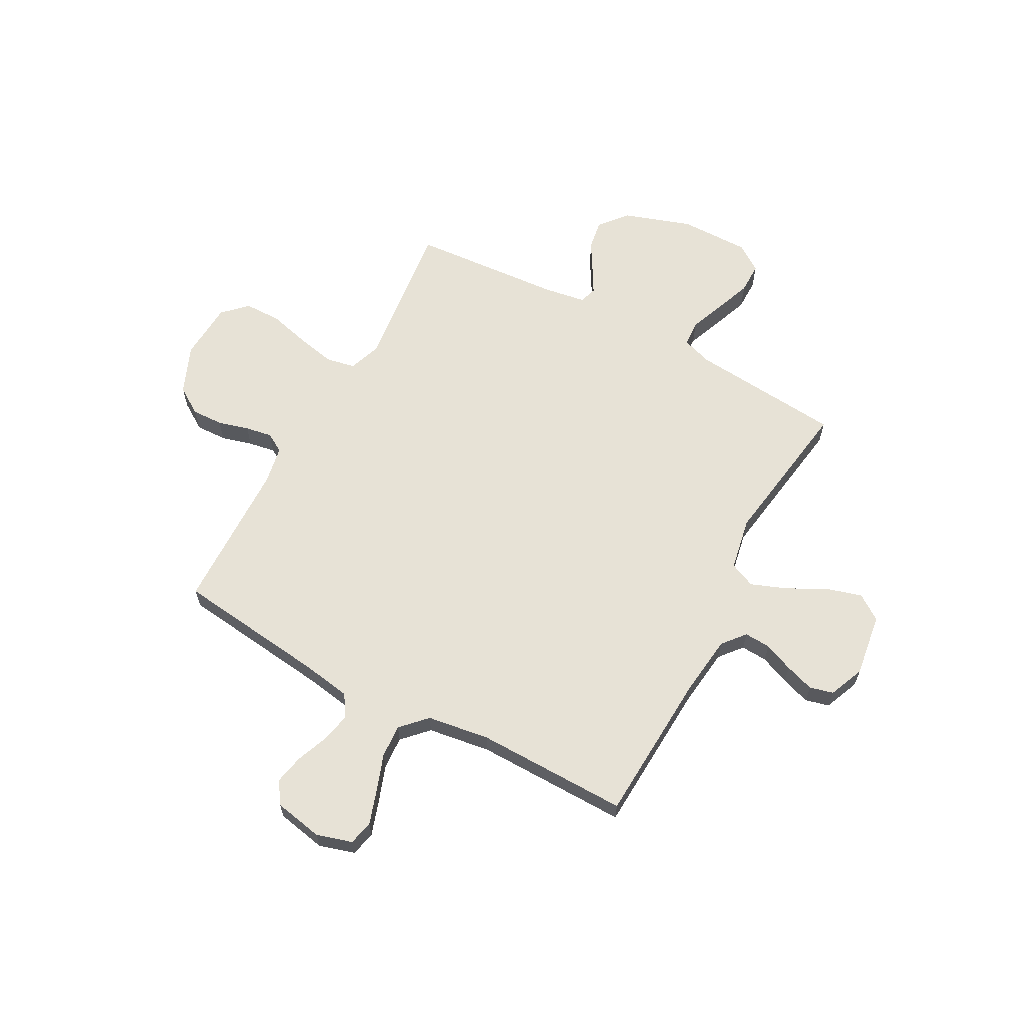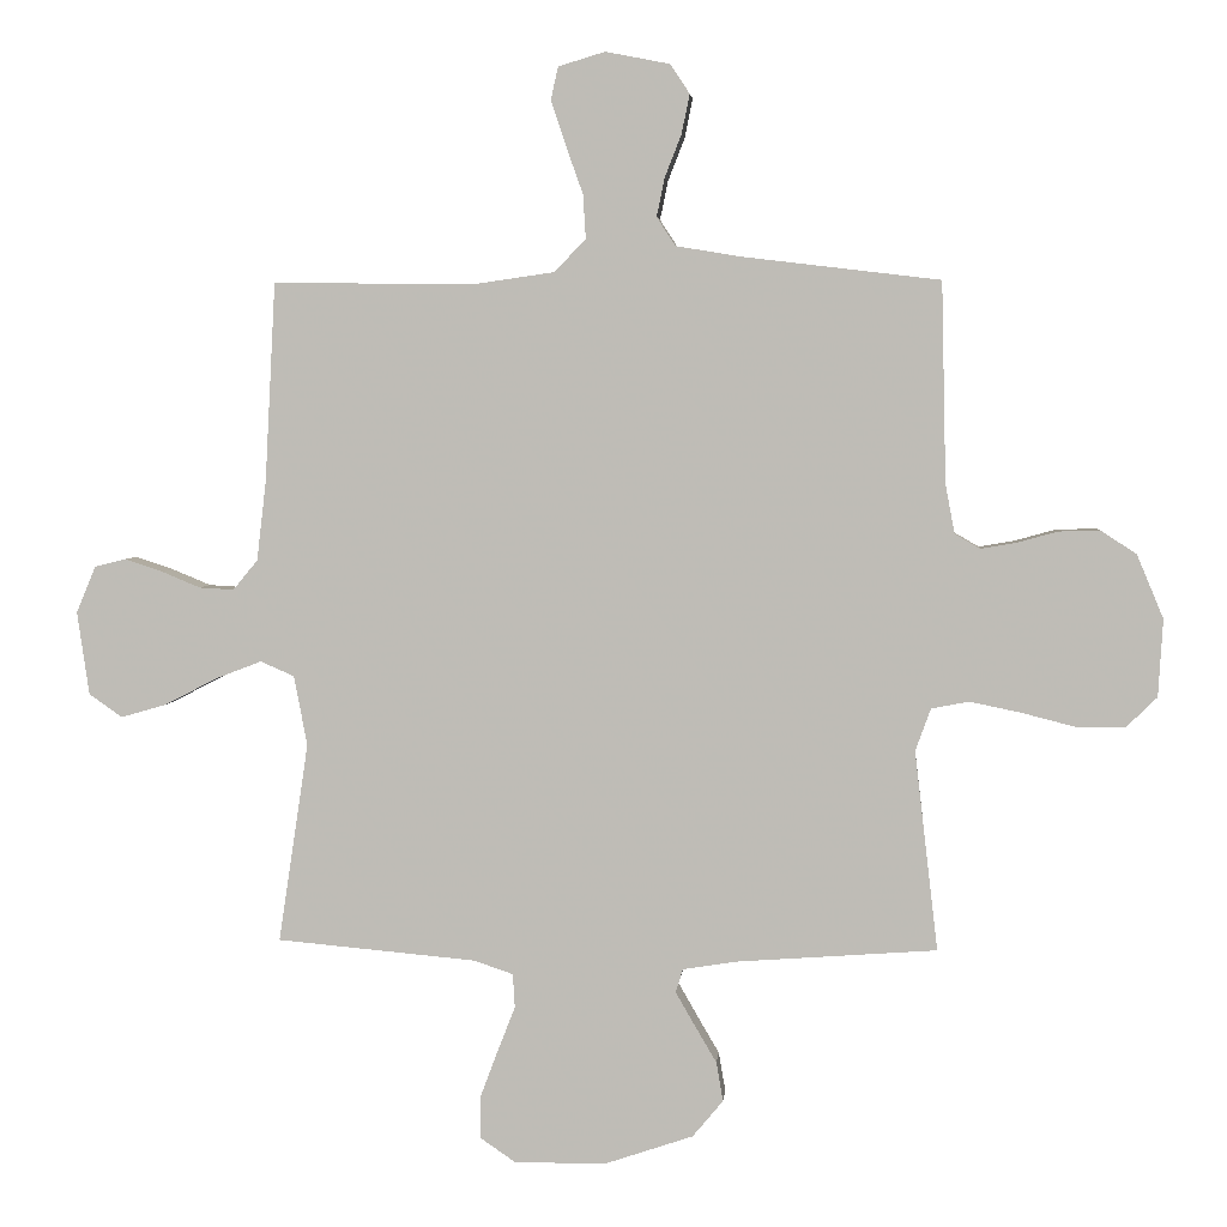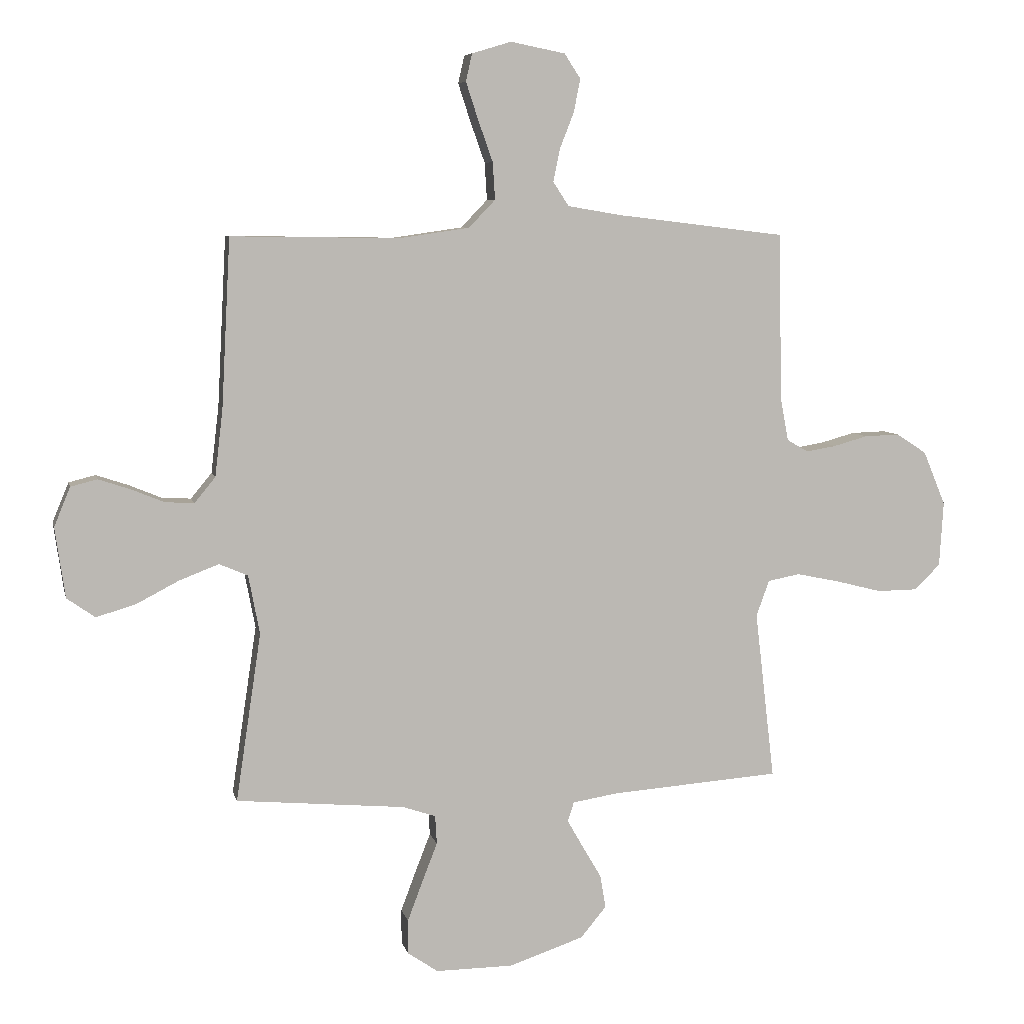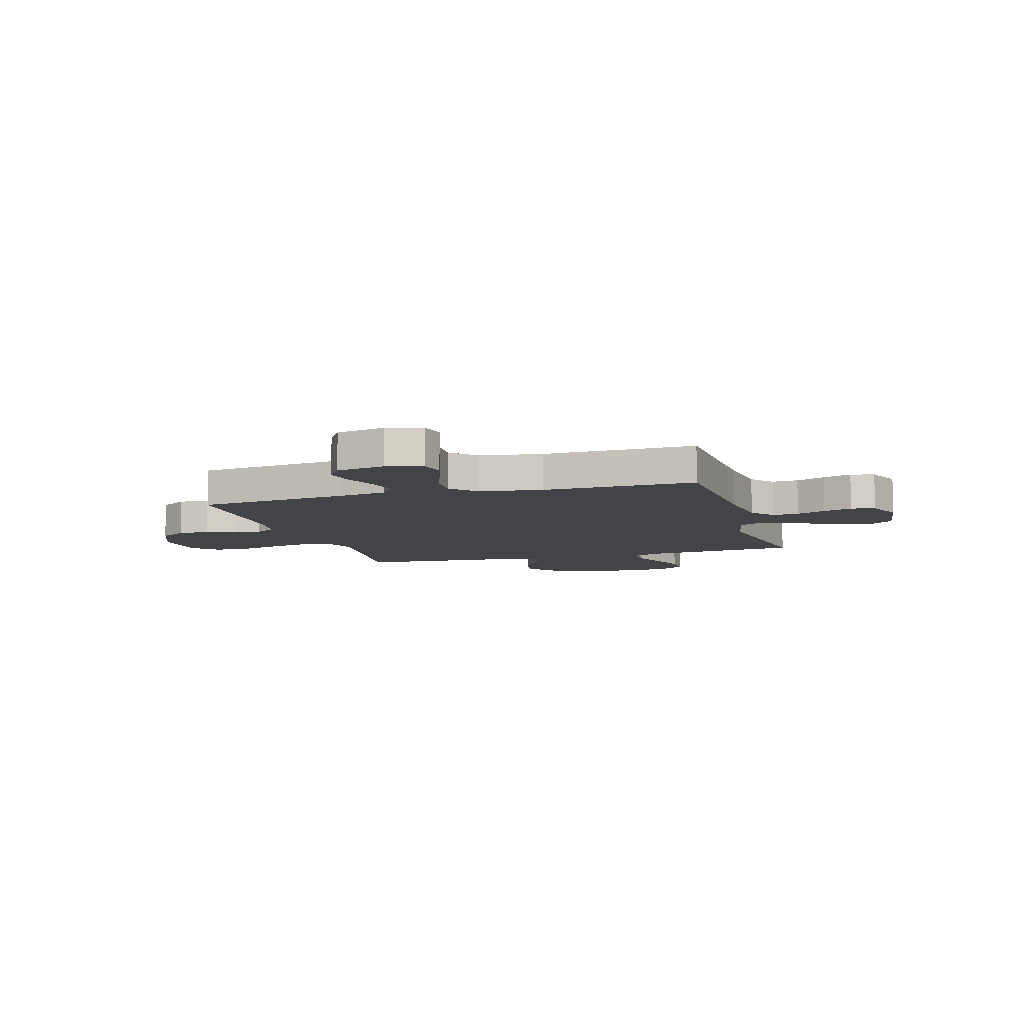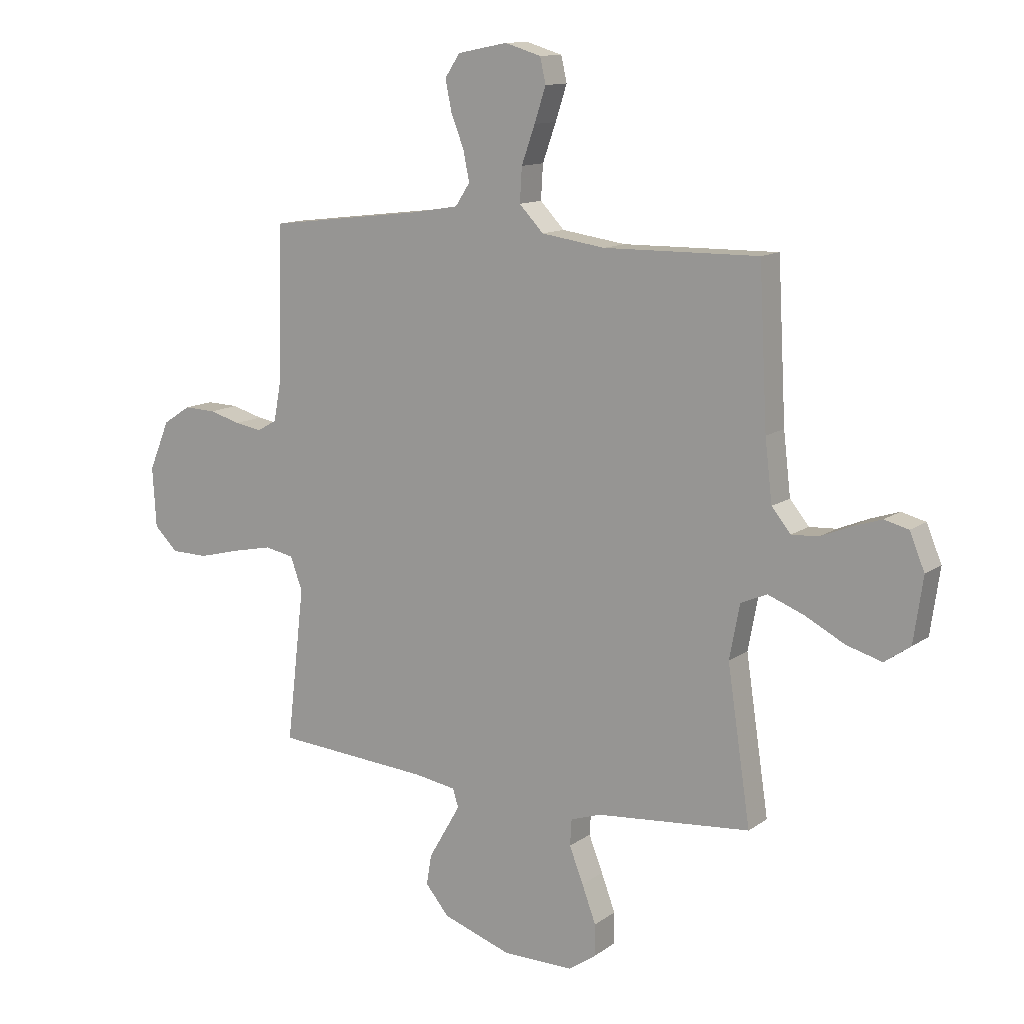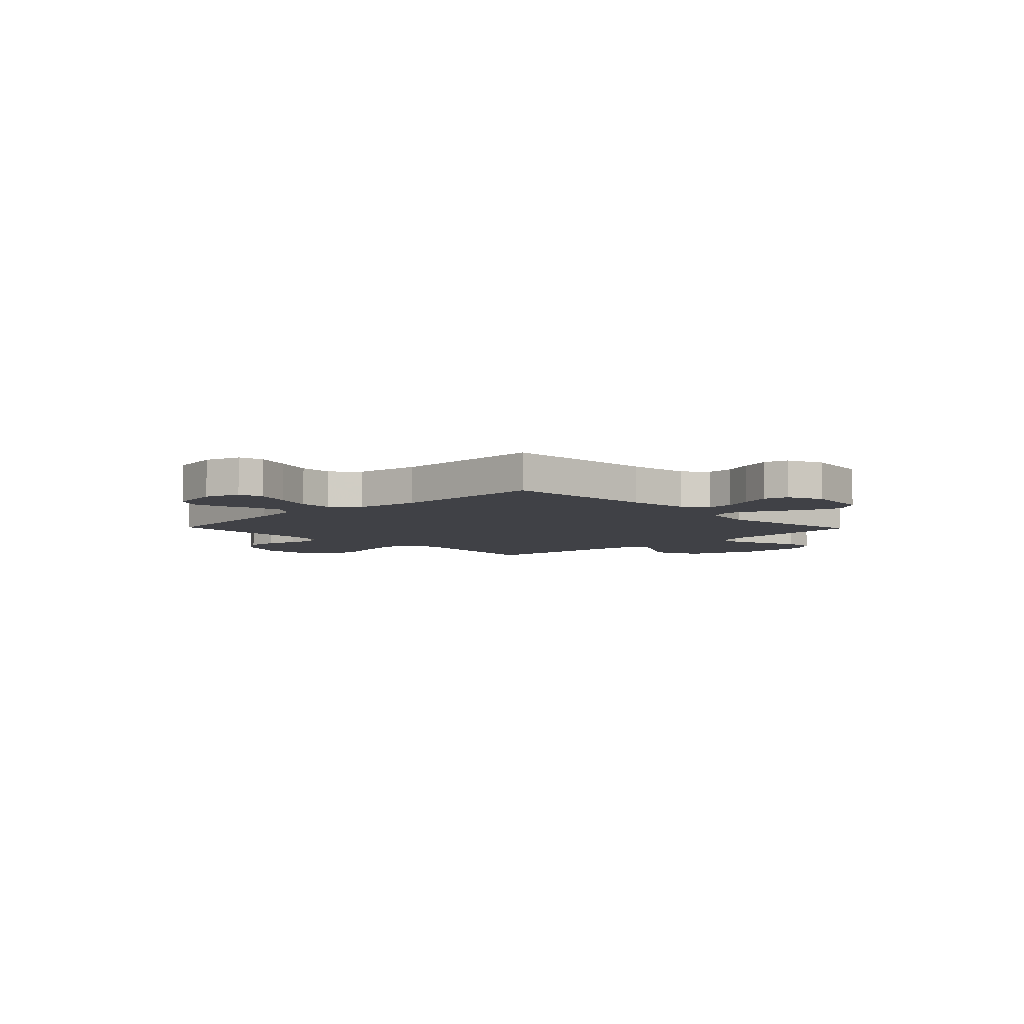
<metadata>
{"format":"obj","ext":"obj","renderer":"f3d","projection":"perspective","resolution":1024,"background":"white","views":[{"elev":63.0,"azim":28.4,"up":"+Y"},{"elev":3.9,"azim":-174.9,"up":"+Z"},{"elev":7.0,"azim":167.6,"up":"+Z"},{"elev":-8.3,"azim":16.5,"up":"+Y"},{"elev":12.3,"azim":32.4,"up":"+Z"},{"elev":-6.0,"azim":44.0,"up":"+Y"}]}
</metadata>
<code>
v -0.5 0.07 0.5
v -0.2 0.07 0.536
v -0.105 0.07 0.552
v -0.077 0.07 0.595
v -0.089 0.07 0.653
v -0.114 0.07 0.717
v -0.126 0.07 0.776
v -0.097 0.07 0.82
v 0 0.07 0.839
v 0.07 0.07 0.818
v 0.081 0.07 0.769
v 0.059 0.07 0.702
v 0.033 0.07 0.629
v 0.029 0.07 0.563
v 0.076 0.07 0.514
v 0.2 0.07 0.496
v 0.5 0.07 0.5
v 0.516 0.07 0.2
v 0.53 0.07 0.081
v 0.567 0.07 0.036
v 0.619 0.07 0.039
v 0.677 0.07 0.063
v 0.734 0.07 0.082
v 0.781 0.07 0.07
v 0.81 0.07 0
v 0.792 0.07 -0.125
v 0.742 0.07 -0.16
v 0.673 0.07 -0.14
v 0.596 0.07 -0.1
v 0.526 0.07 -0.073
v 0.475 0.07 -0.095
v 0.455 0.07 -0.2
v 0.5 0.07 -0.5
v 0.2 0.07 -0.527
v 0.141 0.07 -0.547
v 0.138 0.07 -0.598
v 0.165 0.07 -0.667
v 0.192 0.07 -0.739
v 0.192 0.07 -0.8
v 0.138 0.07 -0.837
v 0 0.07 -0.836
v -0.133 0.07 -0.791
v -0.179 0.07 -0.736
v -0.169 0.07 -0.677
v -0.135 0.07 -0.619
v -0.107 0.07 -0.57
v -0.118 0.07 -0.535
v -0.2 0.07 -0.522
v -0.5 0.07 -0.5
v -0.465 0.07 -0.2
v -0.488 0.07 -0.136
v -0.545 0.07 -0.125
v -0.622 0.07 -0.141
v -0.704 0.07 -0.162
v -0.776 0.07 -0.161
v -0.822 0.07 -0.116
v -0.829 0.07 0
v -0.789 0.07 0.096
v -0.735 0.07 0.131
v -0.673 0.07 0.129
v -0.612 0.07 0.112
v -0.559 0.07 0.103
v -0.521 0.07 0.125
v -0.507 0.07 0.2
v -0.5 0 0.5
v -0.2 0 0.536
v -0.105 0 0.552
v -0.077 0 0.595
v -0.089 0 0.653
v -0.114 0 0.717
v -0.126 0 0.776
v -0.097 0 0.82
v 0 0 0.839
v 0.07 0 0.818
v 0.081 0 0.769
v 0.059 0 0.702
v 0.033 0 0.629
v 0.029 0 0.563
v 0.076 0 0.514
v 0.2 0 0.496
v 0.5 0 0.5
v 0.516 0 0.2
v 0.53 0 0.081
v 0.567 0 0.036
v 0.619 0 0.039
v 0.677 0 0.063
v 0.734 0 0.082
v 0.781 0 0.07
v 0.81 0 0
v 0.792 0 -0.125
v 0.742 0 -0.16
v 0.673 0 -0.14
v 0.596 0 -0.1
v 0.526 0 -0.073
v 0.475 0 -0.095
v 0.455 0 -0.2
v 0.5 0 -0.5
v 0.2 0 -0.527
v 0.141 0 -0.547
v 0.138 0 -0.598
v 0.165 0 -0.667
v 0.192 0 -0.739
v 0.192 0 -0.8
v 0.138 0 -0.837
v 0 0 -0.836
v -0.133 0 -0.791
v -0.179 0 -0.736
v -0.169 0 -0.677
v -0.135 0 -0.619
v -0.107 0 -0.57
v -0.118 0 -0.535
v -0.2 0 -0.522
v -0.5 0 -0.5
v -0.465 0 -0.2
v -0.488 0 -0.136
v -0.545 0 -0.125
v -0.622 0 -0.141
v -0.704 0 -0.162
v -0.776 0 -0.161
v -0.822 0 -0.116
v -0.829 0 0
v -0.789 0 0.096
v -0.735 0 0.131
v -0.673 0 0.129
v -0.612 0 0.112
v -0.559 0 0.103
v -0.521 0 0.125
v -0.507 0 0.2
f 59 60 61
f 58 59 61
f 57 58 61
f 56 57 61
f 55 56 61
f 54 55 61
f 53 54 61
f 52 53 61 62
f 51 52 62 63
f 48 49 50
f 51 63 64
f 50 51 64
f 48 50 64
f 47 48 64
f 43 44 45
f 42 43 45
f 41 42 45
f 40 41 45
f 39 40 45
f 38 39 45
f 37 38 45
f 36 37 45
f 35 36 45 46
f 34 35 46 47
f 64 1 2
f 47 64 2
f 34 47 2
f 33 34 2
f 32 33 2
f 27 28 29
f 26 27 29
f 25 26 29
f 24 25 29
f 23 24 29
f 22 23 29
f 21 22 29
f 20 21 29 30
f 19 20 30 31
f 16 17 18
f 18 19 31
f 16 18 31
f 15 16 31
f 11 12 13
f 10 11 13
f 9 10 13
f 8 9 13
f 7 8 13
f 6 7 13
f 5 6 13
f 4 5 13 14
f 15 31 32
f 14 15 32
f 4 14 32
f 3 4 32
f 2 3 32
f 125 124 123
f 125 123 122
f 125 122 121
f 125 121 120
f 125 120 119
f 125 119 118
f 125 118 117
f 126 125 117 116
f 127 126 116 115
f 114 113 112
f 128 127 115
f 128 115 114
f 128 114 112
f 128 112 111
f 109 108 107
f 109 107 106
f 109 106 105
f 109 105 104
f 109 104 103
f 109 103 102
f 109 102 101
f 109 101 100
f 110 109 100 99
f 111 110 99 98
f 66 65 128
f 66 128 111
f 66 111 98
f 66 98 97
f 66 97 96
f 93 92 91
f 93 91 90
f 93 90 89
f 93 89 88
f 93 88 87
f 93 87 86
f 93 86 85
f 94 93 85 84
f 95 94 84 83
f 82 81 80
f 95 83 82
f 95 82 80
f 95 80 79
f 77 76 75
f 77 75 74
f 77 74 73
f 77 73 72
f 77 72 71
f 77 71 70
f 77 70 69
f 78 77 69 68
f 96 95 79
f 96 79 78
f 96 78 68
f 96 68 67
f 96 67 66
f 1 65 66 2
f 2 66 67 3
f 3 67 68 4
f 4 68 69 5
f 5 69 70 6
f 6 70 71 7
f 7 71 72 8
f 8 72 73 9
f 9 73 74 10
f 10 74 75 11
f 11 75 76 12
f 12 76 77 13
f 13 77 78 14
f 14 78 79 15
f 15 79 80 16
f 16 80 81 17
f 17 81 82 18
f 18 82 83 19
f 19 83 84 20
f 20 84 85 21
f 21 85 86 22
f 22 86 87 23
f 23 87 88 24
f 24 88 89 25
f 25 89 90 26
f 26 90 91 27
f 27 91 92 28
f 28 92 93 29
f 29 93 94 30
f 30 94 95 31
f 31 95 96 32
f 32 96 97 33
f 33 97 98 34
f 34 98 99 35
f 35 99 100 36
f 36 100 101 37
f 37 101 102 38
f 38 102 103 39
f 39 103 104 40
f 40 104 105 41
f 41 105 106 42
f 42 106 107 43
f 43 107 108 44
f 44 108 109 45
f 45 109 110 46
f 46 110 111 47
f 47 111 112 48
f 48 112 113 49
f 49 113 114 50
f 50 114 115 51
f 51 115 116 52
f 52 116 117 53
f 53 117 118 54
f 54 118 119 55
f 55 119 120 56
f 56 120 121 57
f 57 121 122 58
f 58 122 123 59
f 59 123 124 60
f 60 124 125 61
f 61 125 126 62
f 62 126 127 63
f 63 127 128 64
f 64 128 65 1

</code>
